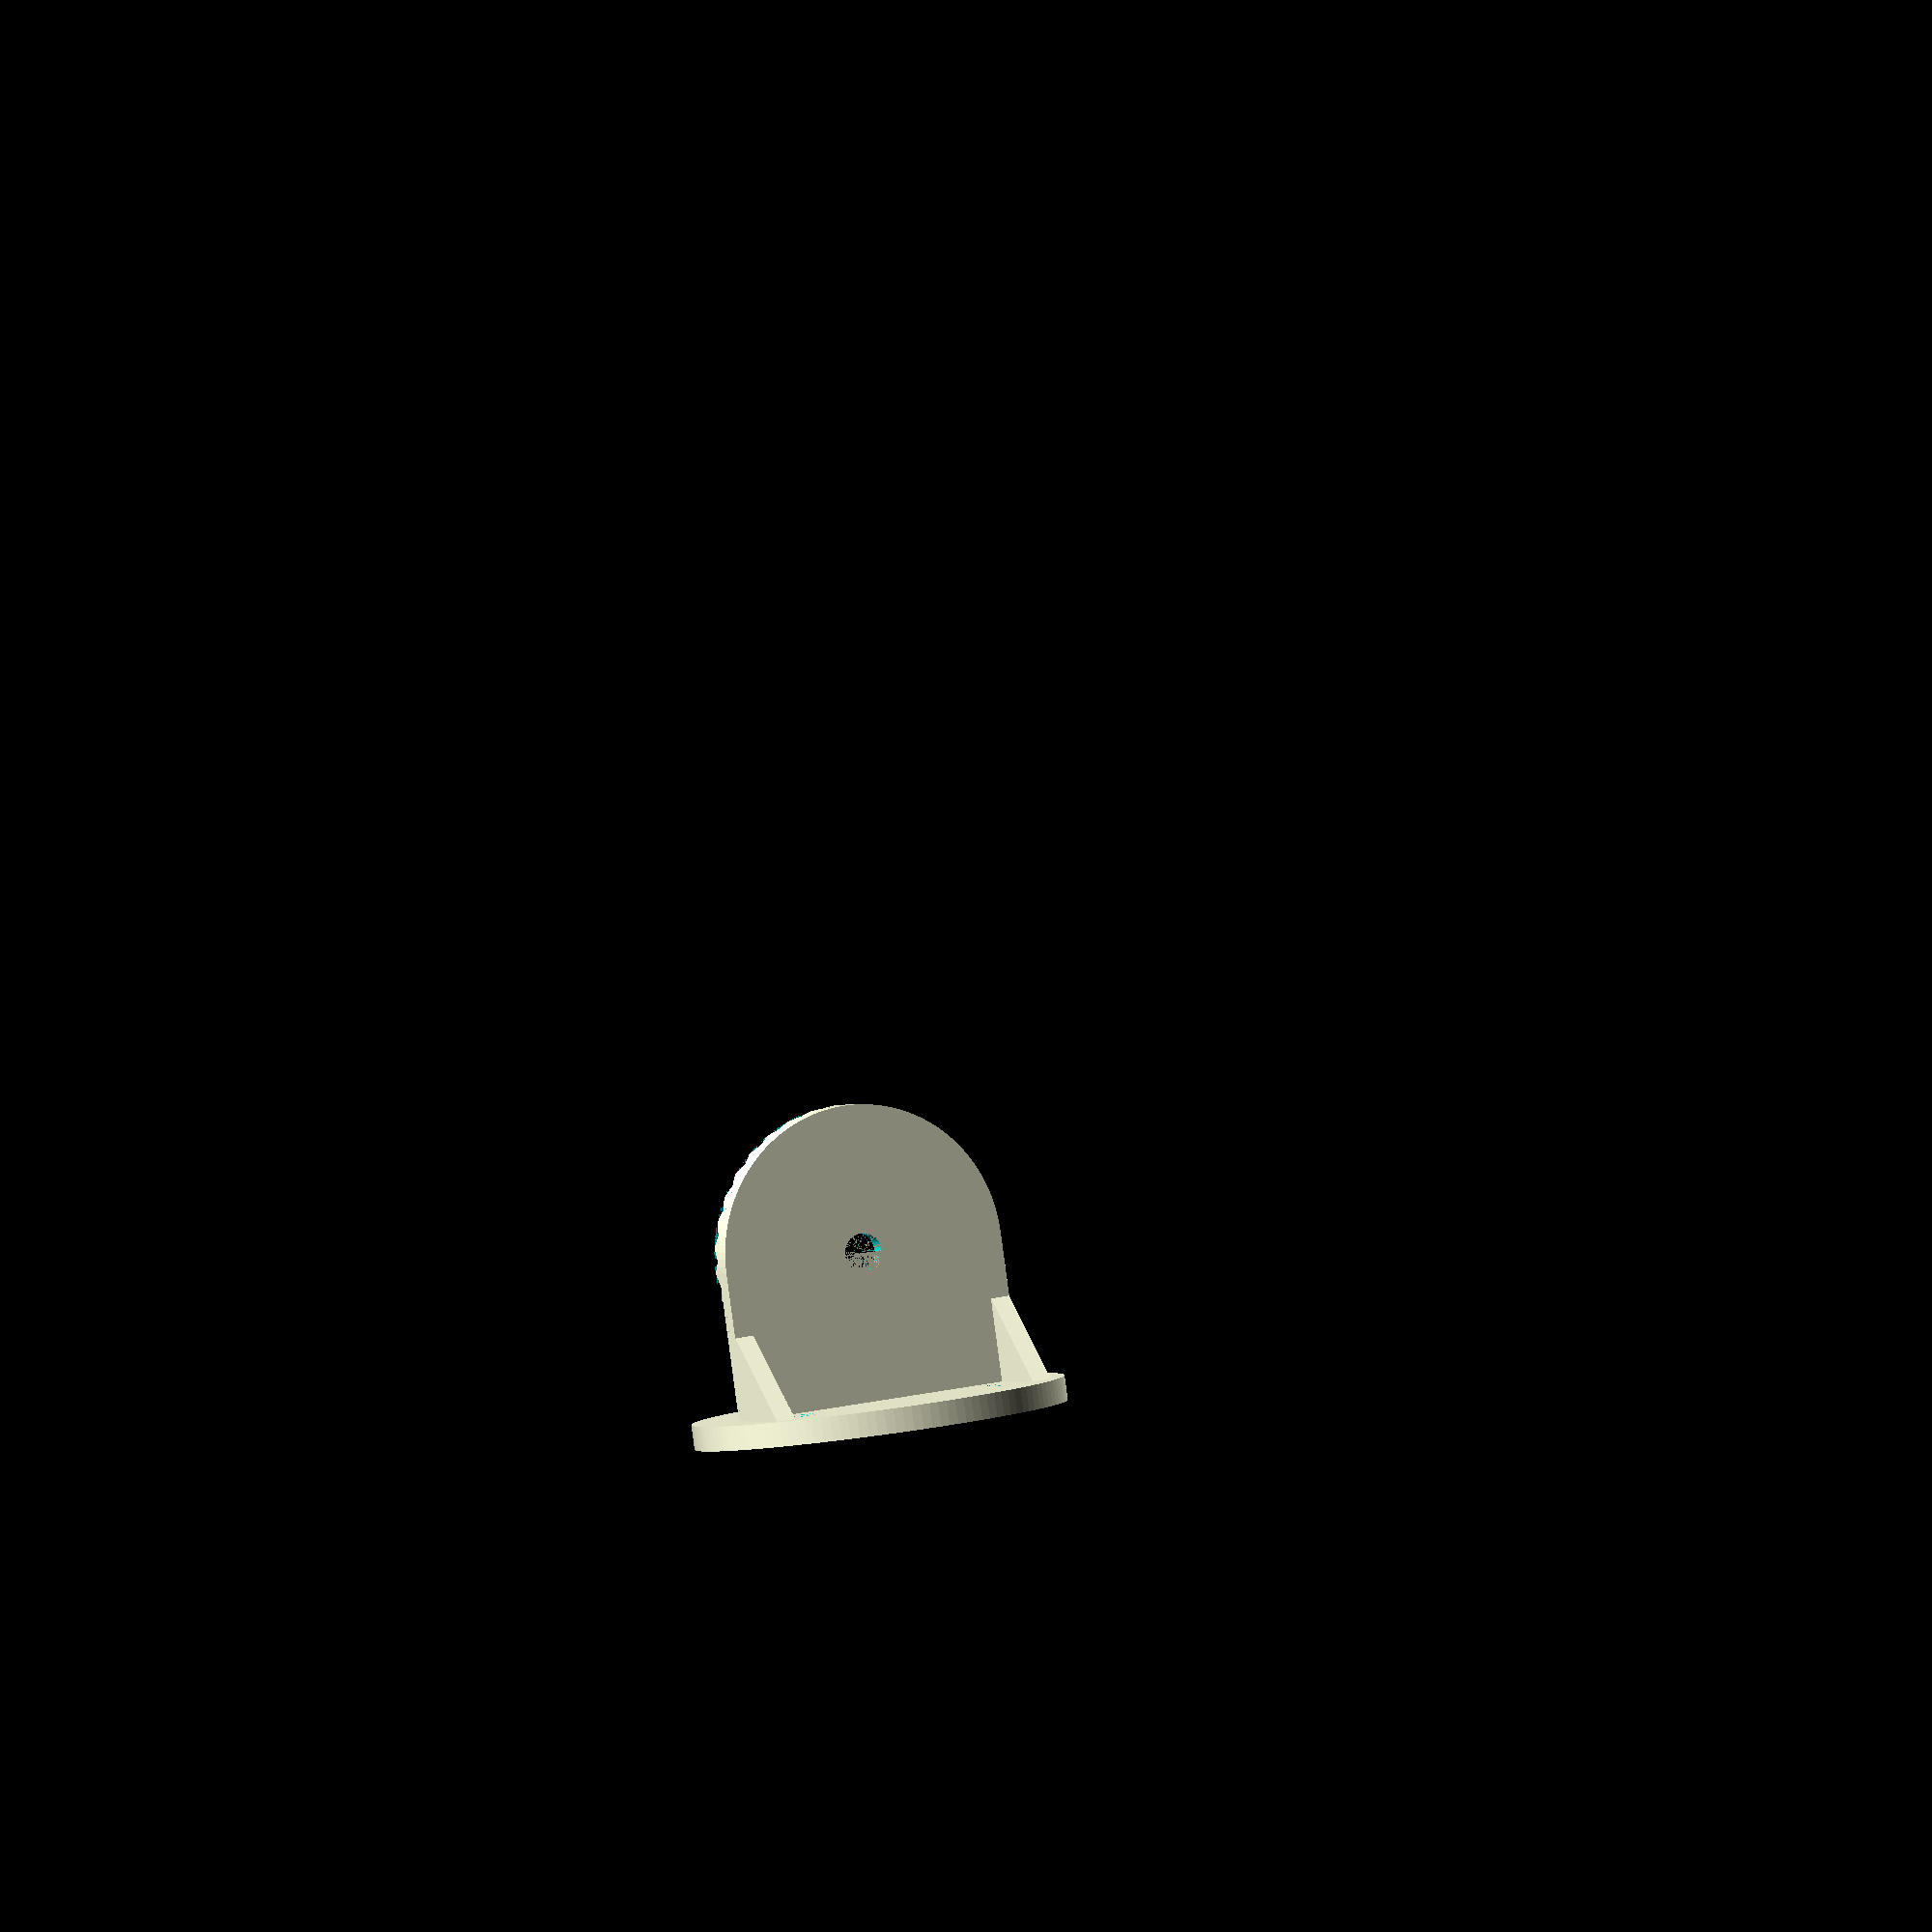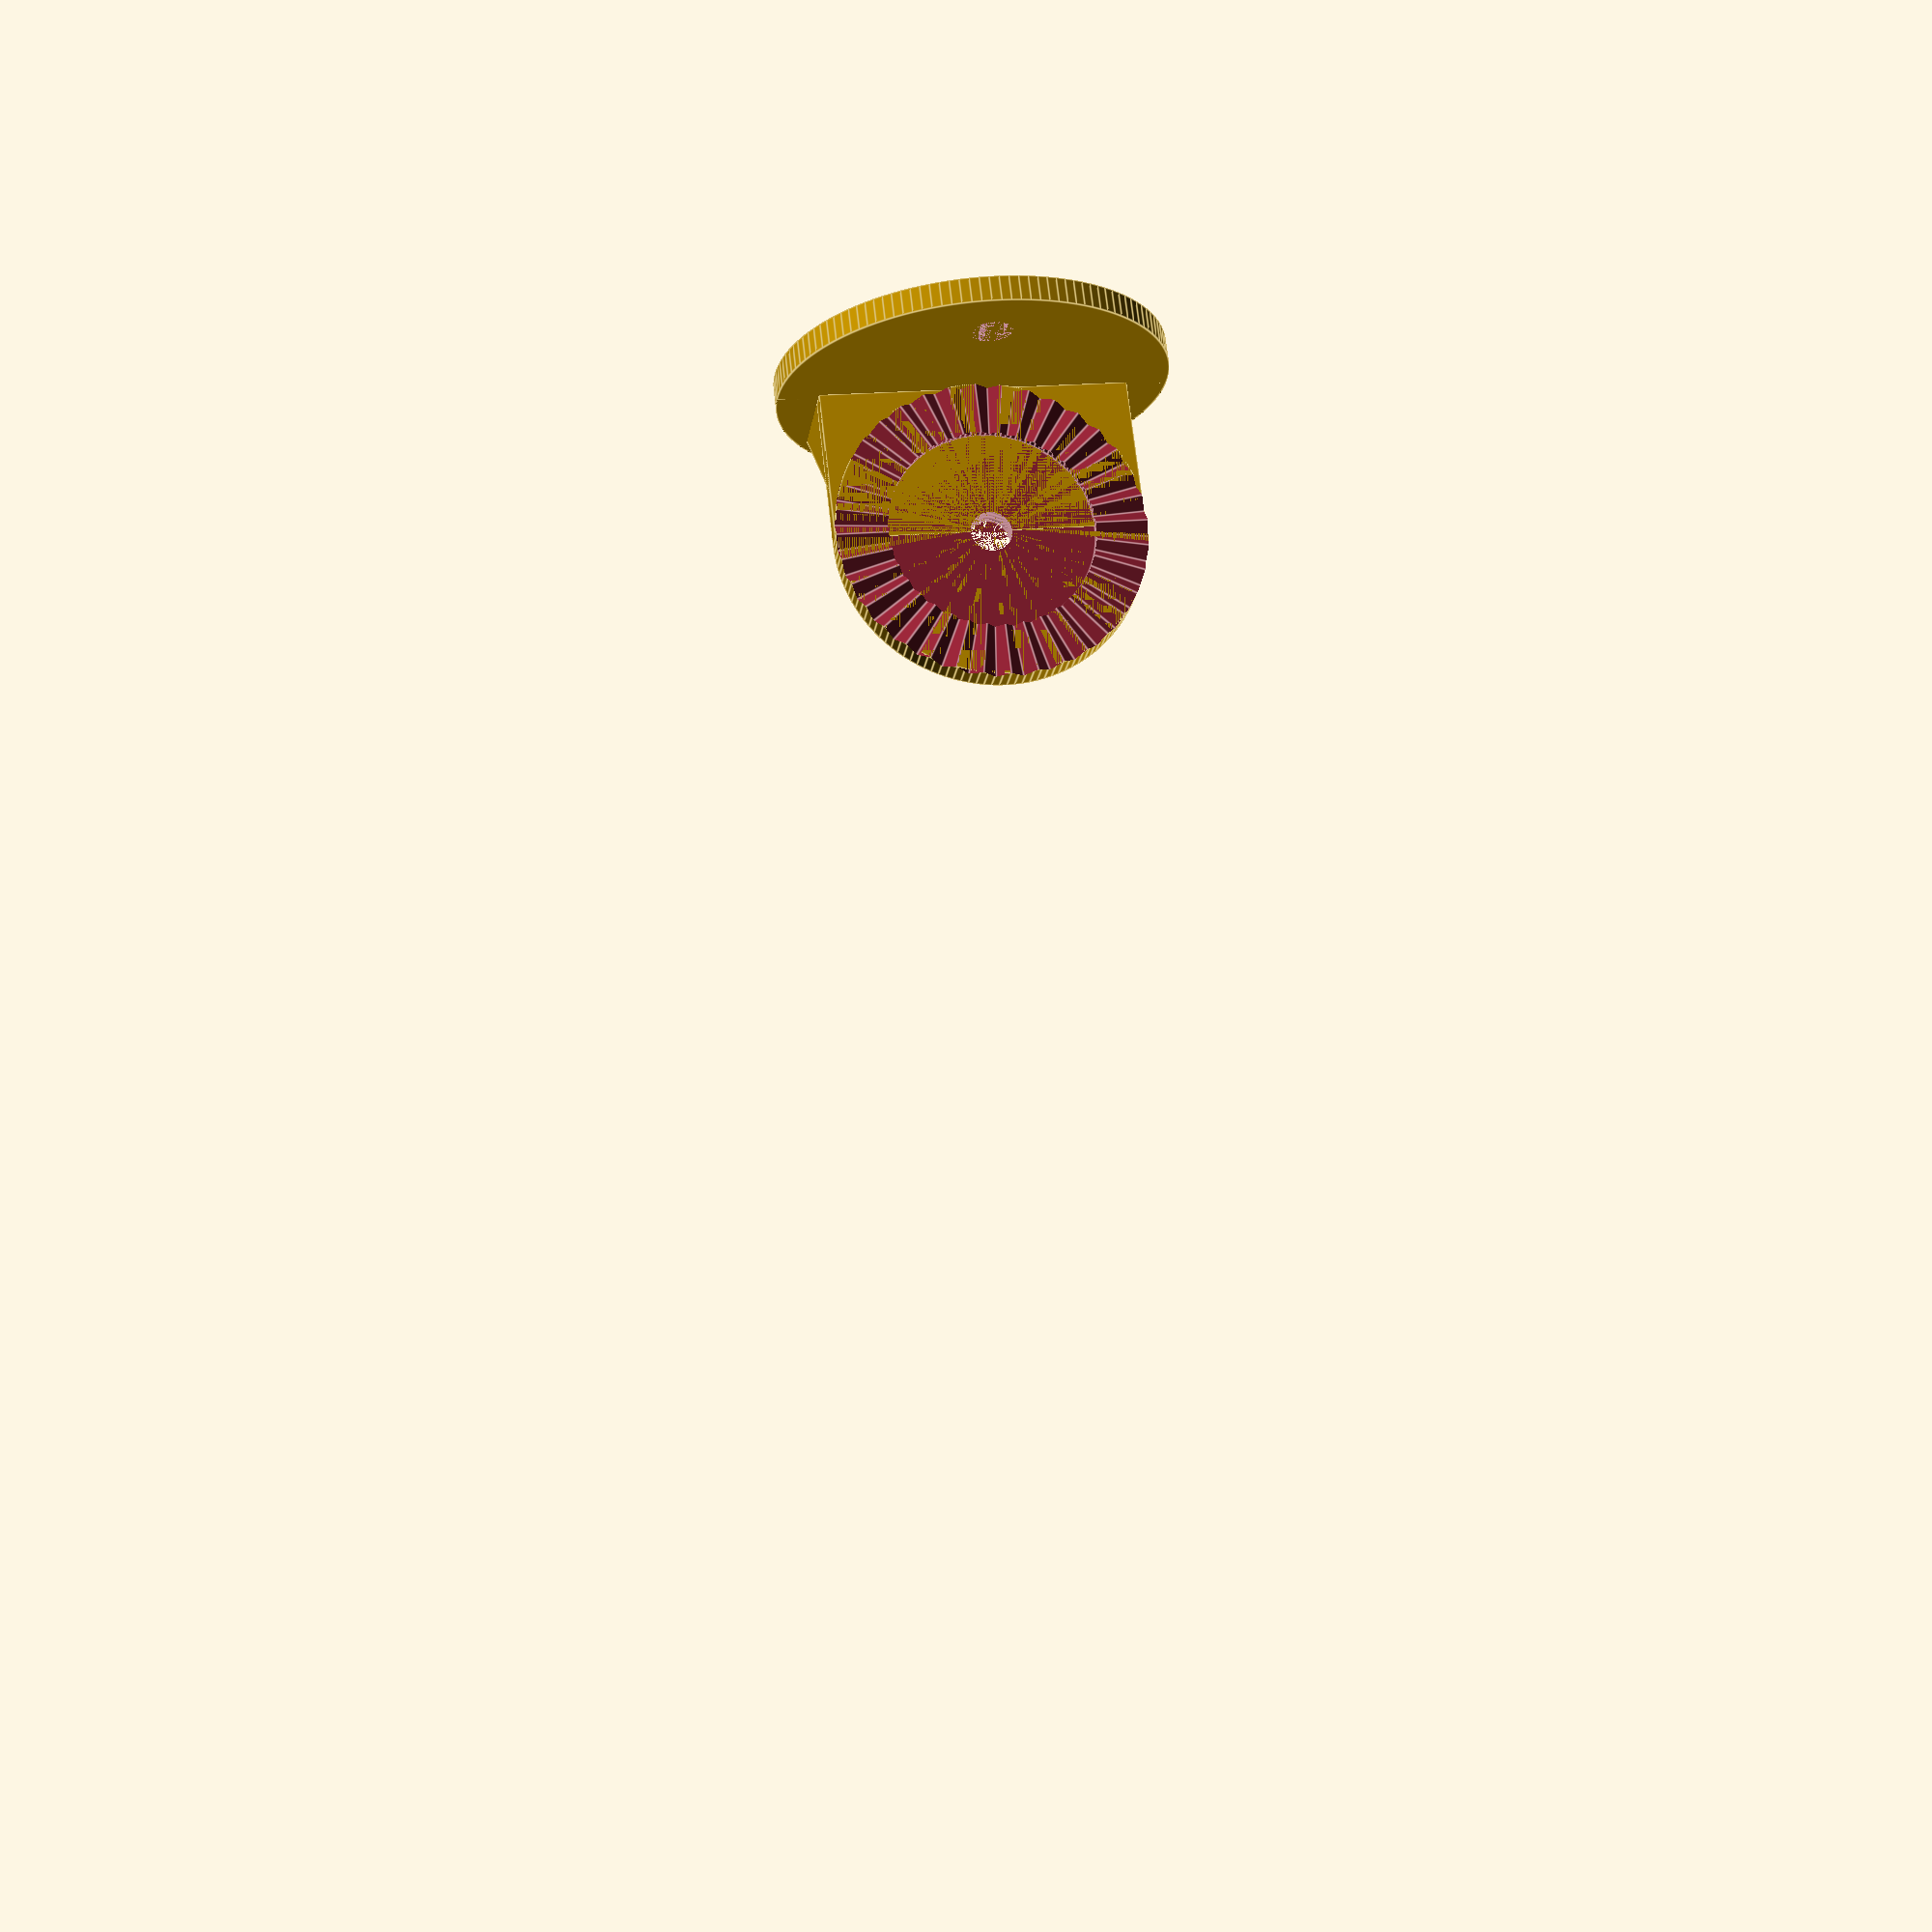
<openscad>
THICKNESS=2.5;
OFFSET_FROM_CENTER=12.5;
HOLE_DIAM=4;

DETENTS = 36;
DEGREES_PER_DETENT = 360 / DETENTS;
DIAM = 30;
INSET_DIAM = 20;
RADIUS = DIAM / 2;
HEIGHT = 3;
DETENT_DEPTH = 1;


module top() {
    difference() {
        cylinder(r=OFFSET_FROM_CENTER + HOLE_DIAM + THICKNESS, h=THICKNESS, $fn=128);
        for(i=[0:2]) {
            rotate([0, 0, 120*i]) translate([OFFSET_FROM_CENTER, 0, 0]) cylinder(d=HOLE_DIAM, h=THICKNESS, $fn=128);
        }
    }
}


module detent_wheel(support=1.0) {
    x = 0;
    r = RADIUS * 1.1;
    difference() {
        union() {
            difference() {
                translate([0, 0, -1 * HEIGHT]) cylinder(d=DIAM, h=HEIGHT, $fn=128);
                for(x=[0:DEGREES_PER_DETENT:360]) {
                    polyhedron(points=[[0,0,0], [r * cos(x), r * sin(x), 0], [r * cos(x + DEGREES_PER_DETENT), r * sin(x + DEGREES_PER_DETENT), 0], [r * cos(x + (0.5 * DEGREES_PER_DETENT)), r * sin(x + (0.5 * DEGREES_PER_DETENT)), -1 * DETENT_DEPTH], [0, 0, -1 * DETENT_DEPTH]], 
                        faces=[[2, 1, 0], [1, 3, 0], [2, 3, 1], [0, 3, 2]], convexity=10);
                }
                translate([0, 0, -1 * DETENT_DEPTH])cylinder(d=INSET_DIAM, h=DETENT_DEPTH, $fn=128);    
            }
            if(support > 0) {
                translate([-1 * RADIUS, -1 * support * RADIUS, -1 * HEIGHT]) cube([RADIUS, support * DIAM, HEIGHT - DETENT_DEPTH]);
            }
        }
        translate([0, 0, -1 * HEIGHT]) cylinder(d=HOLE_DIAM, h=HEIGHT, $fn=128);
    }
}

module unit_a() {
    union() {
        translate([(DIAM * -0.5) - THICKNESS, 0, 0]) rotate([180, 0, 0]) rotate([0, 90, 0]) top();
        translate([0, 0, 0.5 * HEIGHT]) detent_wheel();
        intersection() {
            union() {
                translate([-1.75 * RADIUS, RADIUS - (HEIGHT - DETENT_DEPTH), 0]) rotate([0, 45, 0]) cube([RADIUS, HEIGHT - DETENT_DEPTH, RADIUS]);
                translate([-1.75 * RADIUS, (-1 * RADIUS), 0]) rotate([0, 45, 0]) cube([RADIUS, HEIGHT - DETENT_DEPTH, RADIUS]);
            }
            translate([-1 * RADIUS, -50, -100]) cube([100, 100, 100]);
        }
    }
}

module unit_b() {
    color("cyan") translate([0, 0, 10]) rotate([180, 0, 120]) union() {
        detent_wheel(support=0.9);
        rotate([0, -90, 0]) translate([-0.5 * RADIUS, 0, RADIUS + HEIGHT]) detent_wheel(support=0);
            intersection() {
                union() {
                    translate([-1.75 * RADIUS, (0.9 * RADIUS) - (HEIGHT - DETENT_DEPTH), 0]) rotate([0, 45, 0]) cube([RADIUS, HEIGHT - DETENT_DEPTH, RADIUS]);
                    translate([-1.75 * RADIUS, (-0.9 * RADIUS), 0]) rotate([0, 45, 0]) cube([RADIUS, HEIGHT - DETENT_DEPTH, RADIUS]);
                }
                translate([-1 * RADIUS, -50, -100 - DETENT_DEPTH]) cube([100, 100, 100]);
         }
    }
}

unit_a();
</openscad>
<views>
elev=179.8 azim=98.2 roll=21.4 proj=o view=solid
elev=199.6 azim=263.4 roll=188.1 proj=p view=edges
</views>
